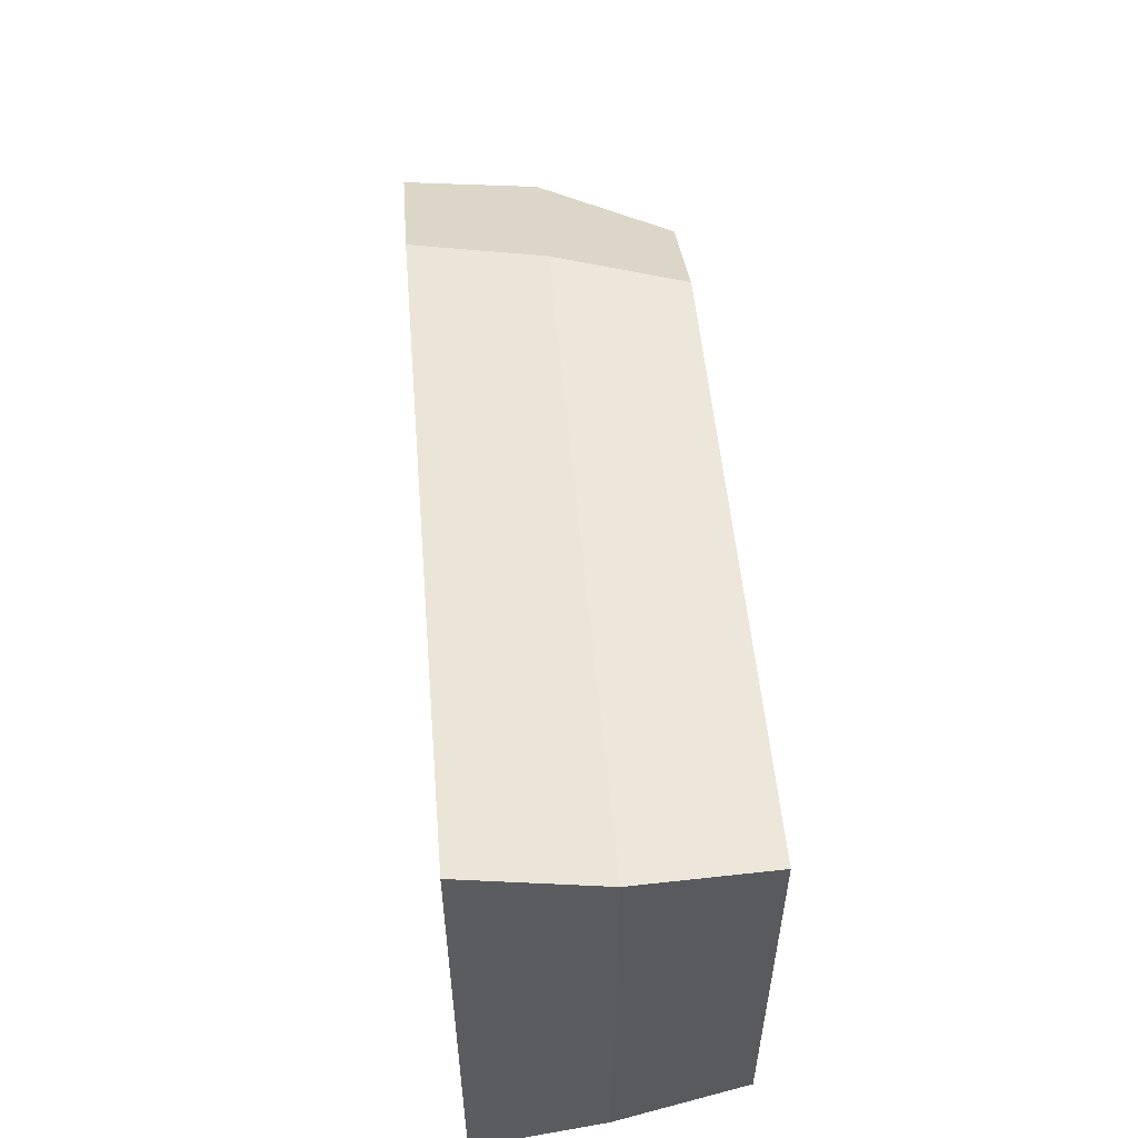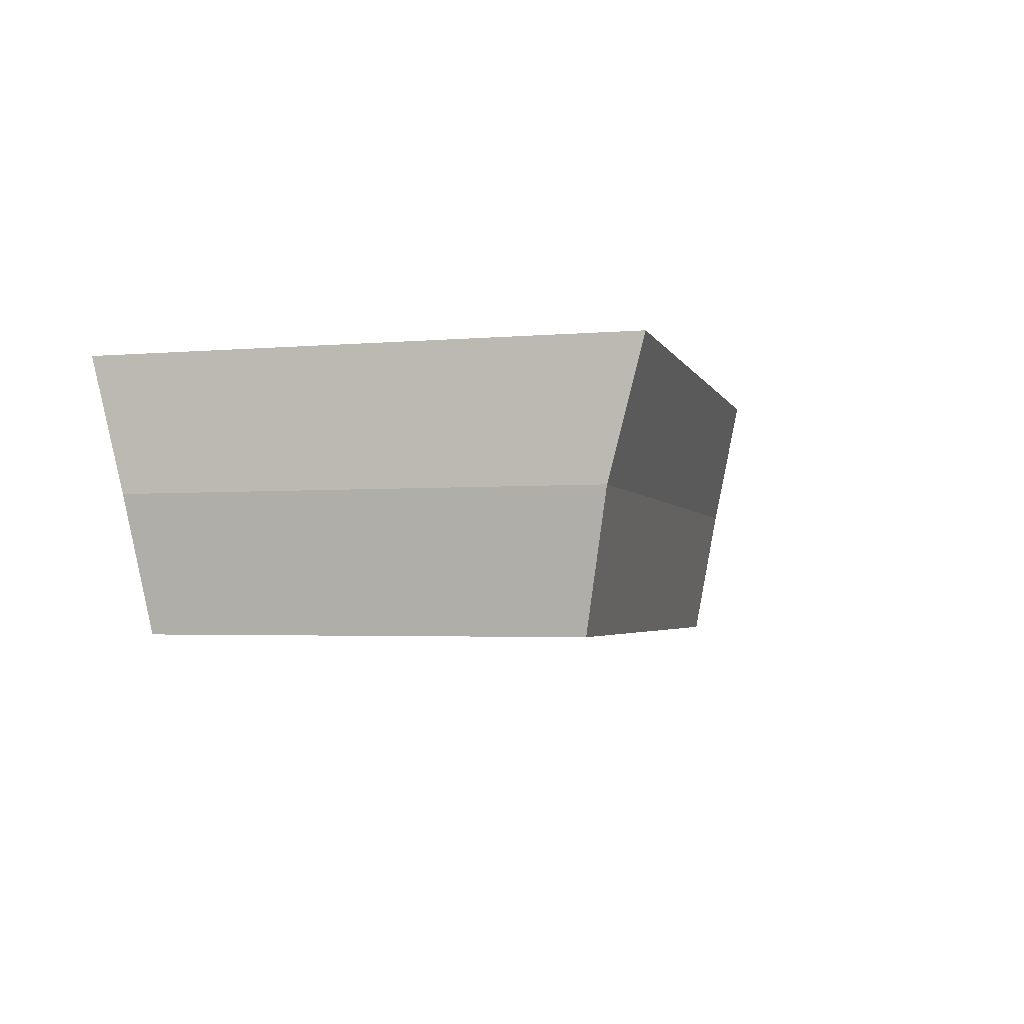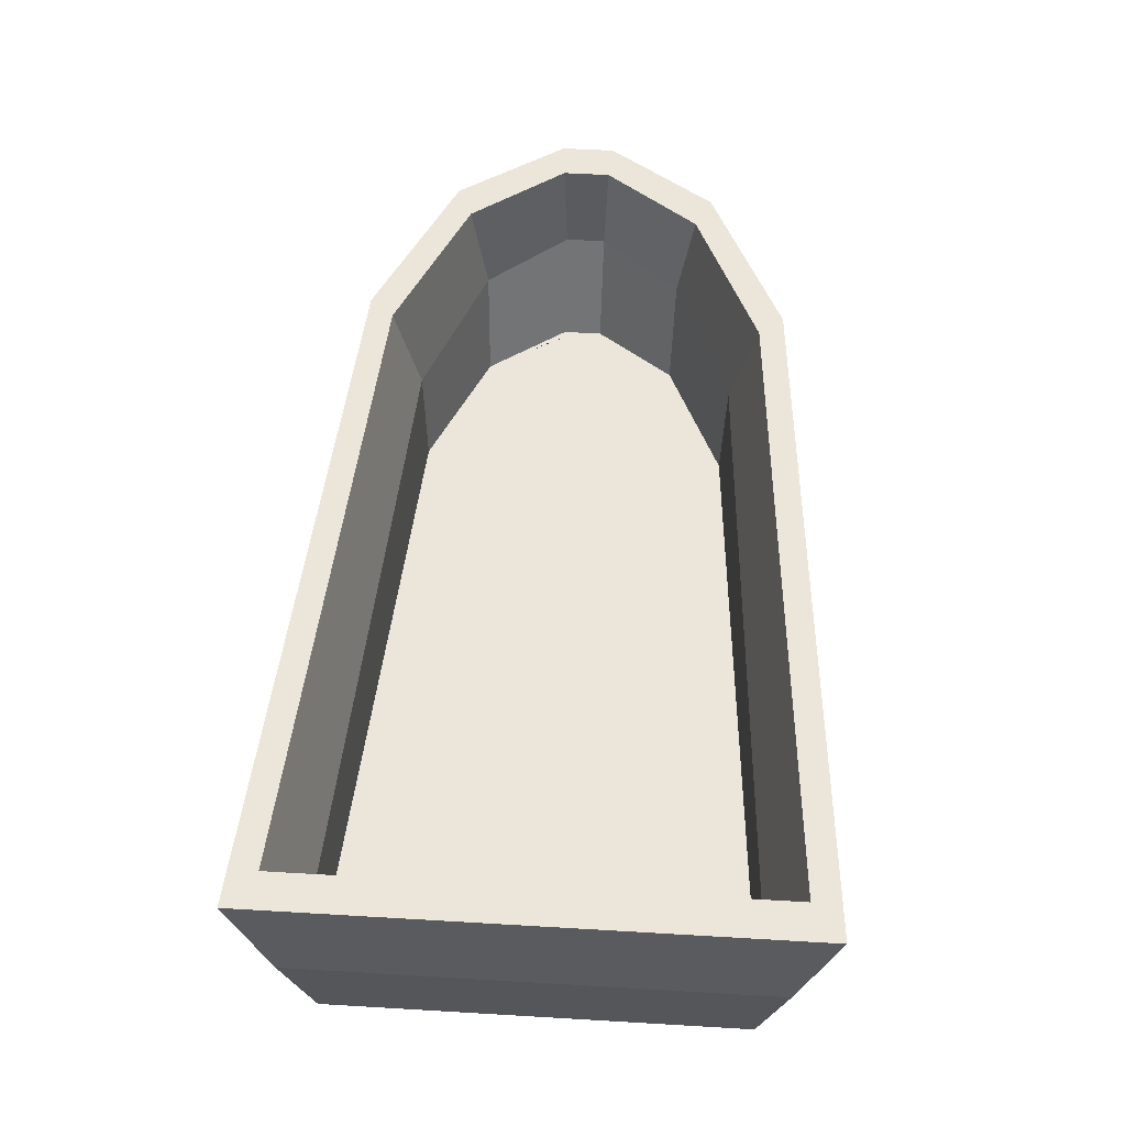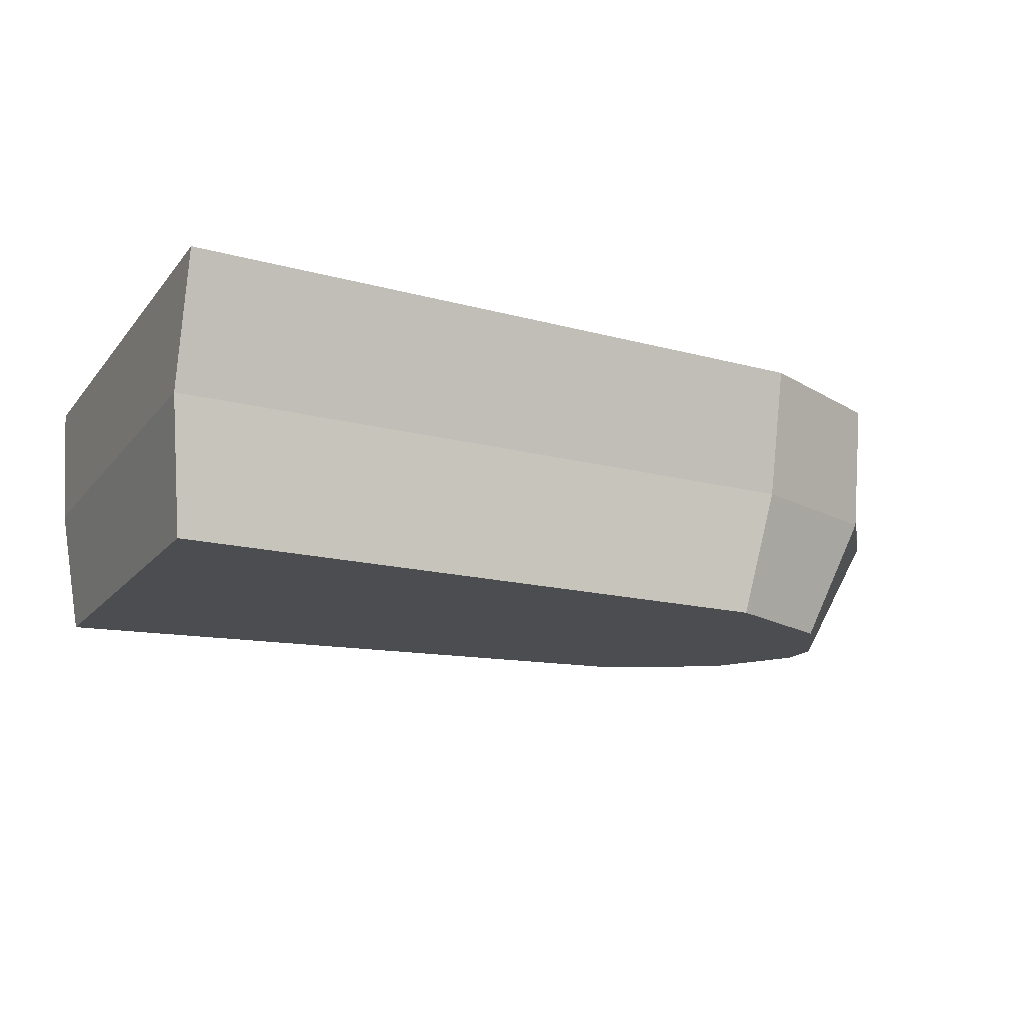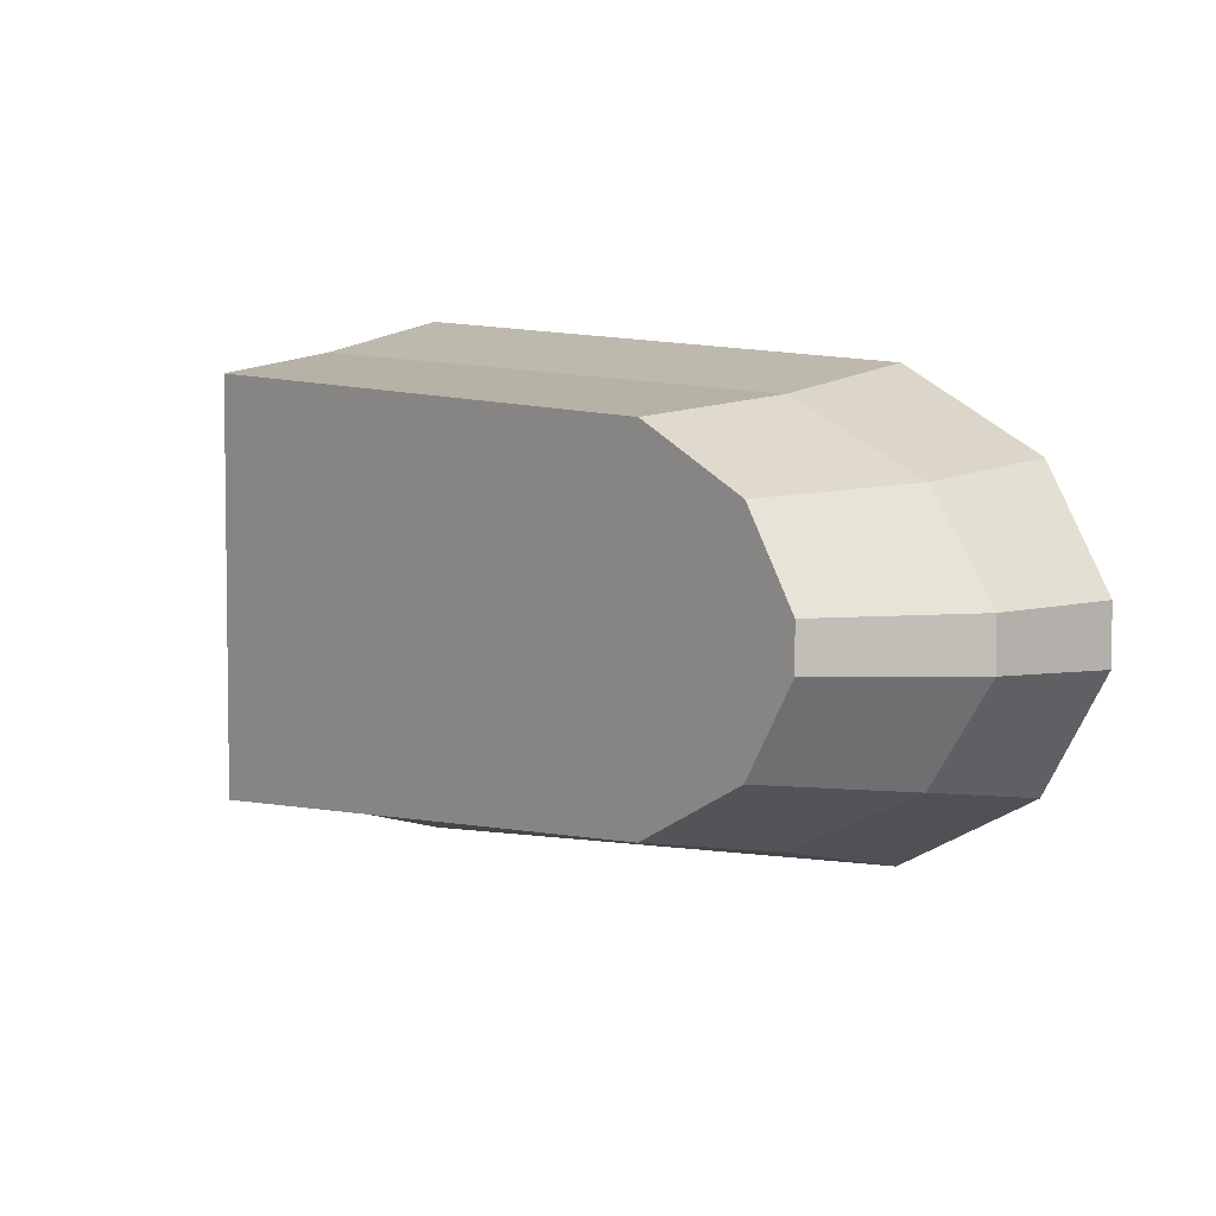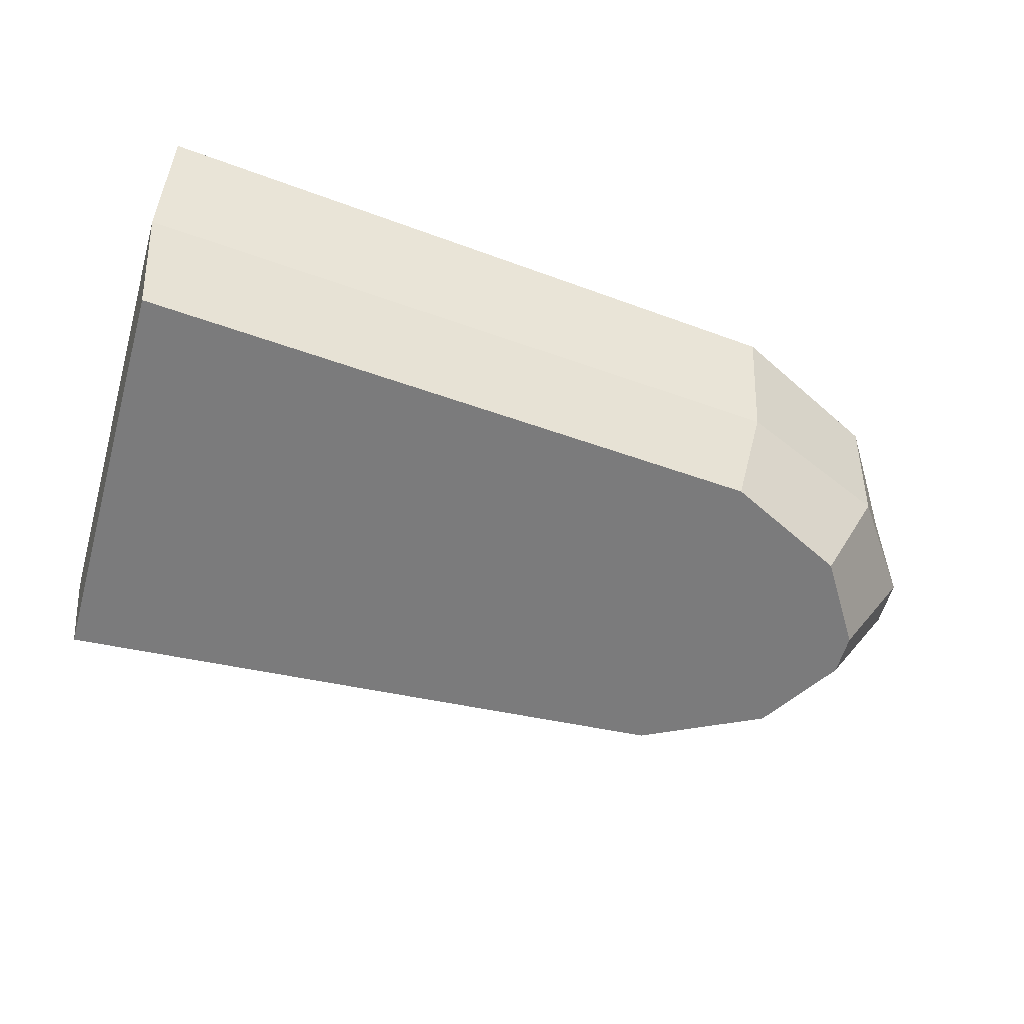
<metadata>
{"format":"obj","ext":"obj","renderer":"f3d","projection":"perspective","resolution":1024,"background":"white","views":[{"elev":55.0,"azim":-94.8,"up":"+Z"},{"elev":-2.7,"azim":-71.8,"up":"+Y"},{"elev":57.3,"azim":-86.5,"up":"+Y"},{"elev":-15.8,"azim":-25.1,"up":"+Y"},{"elev":4.4,"azim":51.0,"up":"+Z"},{"elev":-58.5,"azim":-16.0,"up":"+Y"}]}
</metadata>
<code>
o Cube.001_Cube.002
v -0.7485 -0.01489 -0.3136
v -0.774 0.399 -0.2222
v -0.7485 -0.01489 -0.9792
v -0.774 0.399 -1.071
v 0.5338 -0.01489 -0.6131
v 0.653 0.399 -0.604
v 0.5338 -0.01489 -0.6797
v 0.653 0.399 -0.6888
v -0.7169 0.399 -0.2706
v -0.7169 0.399 -1.022
v 0.596 0.399 -0.684
v 0.596 0.399 -0.6088
v -0.6009 0.06289 -0.3249
v -0.6009 0.06289 -0.9679
v 0.5223 0.06289 -0.6786
v 0.5223 0.06289 -0.6143
v -0.774 0.399 -0.505
v -0.774 0.399 -0.7878
v -0.7485 -0.01489 -0.7573
v -0.7485 -0.01489 -0.5355
v 0.653 0.399 -0.6606
v 0.653 0.399 -0.6323
v 0.5338 -0.01489 -0.6353
v 0.5338 -0.01489 -0.6575
v -0.7169 0.399 -0.5212
v -0.7169 0.399 -0.7717
v 0.596 0.399 -0.6589
v 0.596 0.399 -0.6339
v -0.6009 0.06289 -0.5392
v -0.6009 0.06289 -0.7536
v 0.5223 0.06289 -0.6571
v 0.5223 0.06289 -0.6357
v 0.2965 0.399 -0.9817
v 0.5441 0.399 -0.8595
v 0.4484 -0.01489 -0.8136
v 0.2541 -0.01489 -0.9095
v 0.5441 0.399 -0.4333
v 0.2965 0.399 -0.3111
v 0.2541 -0.01489 -0.3834
v 0.4484 -0.01489 -0.4792
v 0.2663 0.399 -0.9434
v 0.4934 0.399 -0.8352
v 0.4934 0.399 -0.4576
v 0.2663 0.399 -0.3494
v 0.2403 0.06289 -0.9005
v 0.4346 0.06289 -0.8079
v 0.4346 0.06289 -0.4849
v 0.2403 0.06289 -0.3923
v 0.4934 0.06289 -0.5835
v 0.2663 0.06289 -0.5474
v 0.4934 0.06289 -0.7093
v 0.2663 0.06289 -0.7454
v 0.2965 -0.01489 -0.5347
v 0.4697 -0.01489 -0.5754
v 0.2965 -0.01489 -0.7582
v 0.4697 -0.01489 -0.7174
v -0.774 0.1921 -0.2766
v -0.774 0.1921 -1.016
v 0.653 0.1921 -0.6834
v 0.653 0.1921 -0.6094
v 0.653 0.1921 -0.6587
v 0.653 0.1921 -0.6341
v -0.774 0.1921 -0.5231
v -0.774 0.1921 -0.7697
v 0.5441 0.1921 -0.4606
v 0.2965 0.1921 -0.3541
v 0.2965 0.1921 -0.9387
v 0.5441 0.1921 -0.8322
v 0.596 0.231 -0.6792
v 0.596 0.231 -0.6137
v -0.7169 0.231 -0.3188
v -0.7169 0.231 -0.974
v -0.7169 0.231 -0.7556
v -0.7169 0.231 -0.5372
v 0.596 0.231 -0.6355
v 0.596 0.231 -0.6573
v 0.4934 0.231 -0.811
v 0.2663 0.231 -0.9054
v 0.2663 0.231 -0.3875
v 0.4934 0.231 -0.4818
f 64 58 3 19
f 68 59 7 35
f 62 60 5 23
f 66 57 1 39
f 56 35 7 24
f 21 8 11 27
f 76 69 15 31
f 17 2 9 25
f 37 6 12 43
f 33 4 10 41
f 52 45 14 30
f 74 71 13 29
f 80 70 16 47
f 78 72 14 45
f 72 73 30 14
f 73 74 29 30
f 48 50 29 13
f 50 52 30 29
f 4 18 26 10
f 18 17 25 26
f 70 75 32 16
f 75 76 31 32
f 6 22 28 12
f 22 21 27 28
f 40 54 23 5
f 54 56 24 23
f 59 61 24 7
f 61 62 23 24
f 57 63 20 1
f 63 64 19 20
f 20 19 55 53
f 53 55 56 54
f 1 20 53 39
f 39 53 54 40
f 32 31 51 49
f 49 51 52 50
f 16 32 49 47
f 47 49 50 48
f 69 77 46 15
f 77 78 45 46
f 71 79 48 13
f 79 80 47 48
f 31 15 46 51
f 51 46 45 52
f 8 34 42 11
f 34 33 41 42
f 2 38 44 9
f 38 37 43 44
f 19 3 36 55
f 55 36 35 56
f 60 65 40 5
f 65 66 39 40
f 58 67 36 3
f 67 68 35 36
f 33 34 68 67
f 4 33 67 58
f 37 38 66 65
f 6 37 65 60
f 17 18 64 63
f 2 17 63 57
f 21 22 62 61
f 8 21 61 59
f 38 2 57 66
f 22 6 60 62
f 34 8 59 68
f 18 4 58 64
f 44 43 80 79
f 9 44 79 71
f 42 41 78 77
f 11 42 77 69
f 28 27 76 75
f 12 28 75 70
f 26 25 74 73
f 10 26 73 72
f 41 10 72 78
f 43 12 70 80
f 25 9 71 74
f 27 11 69 76

</code>
